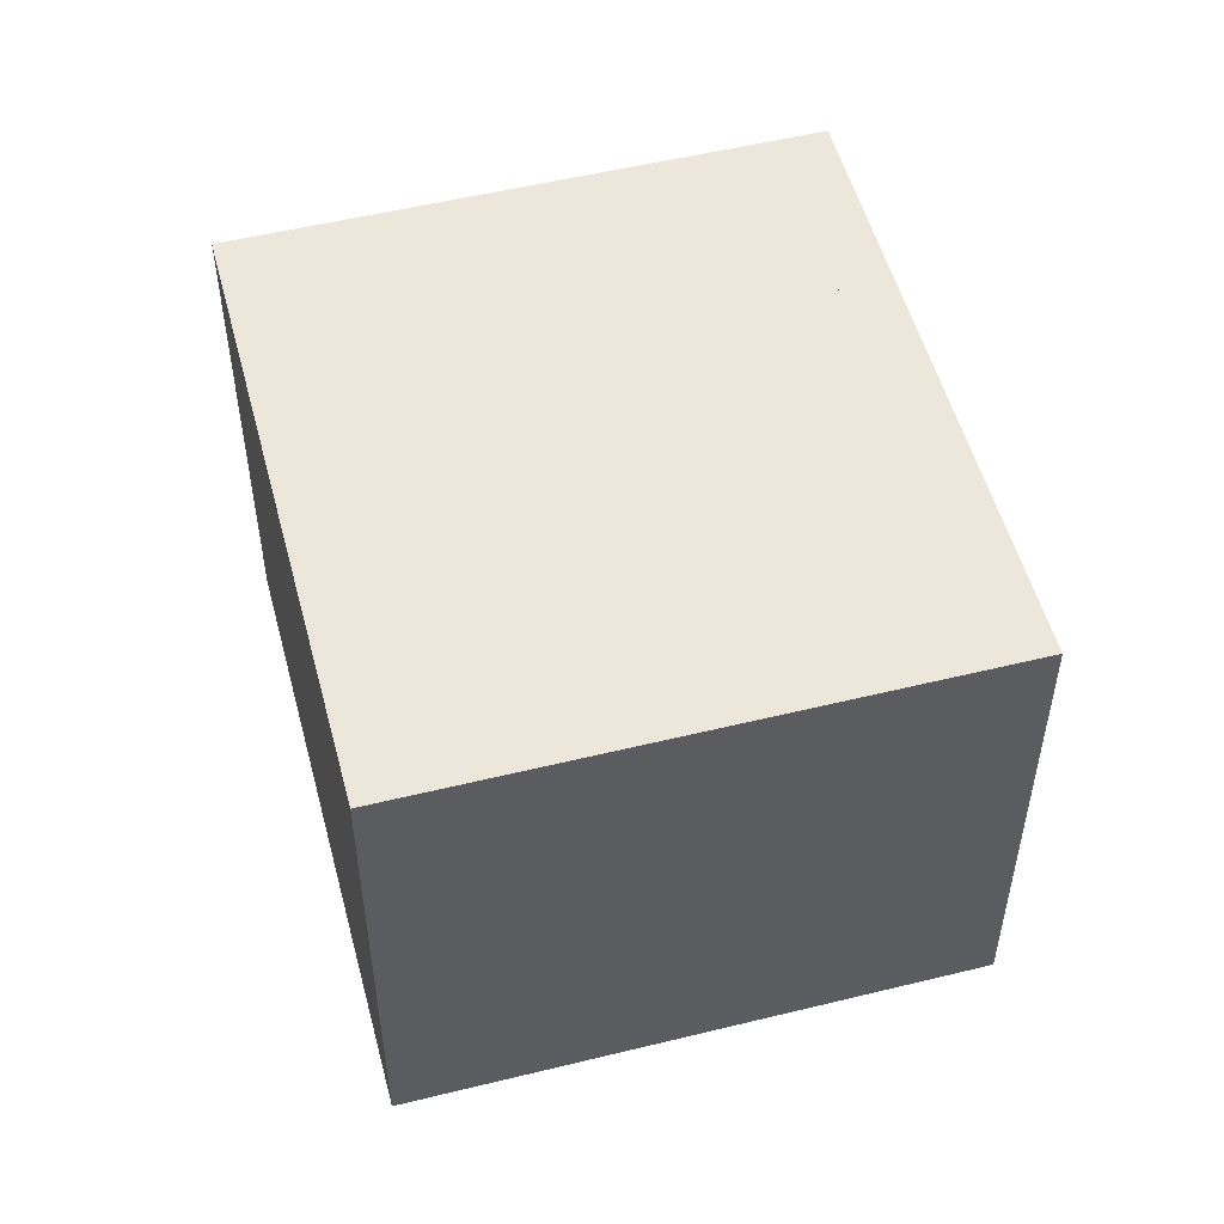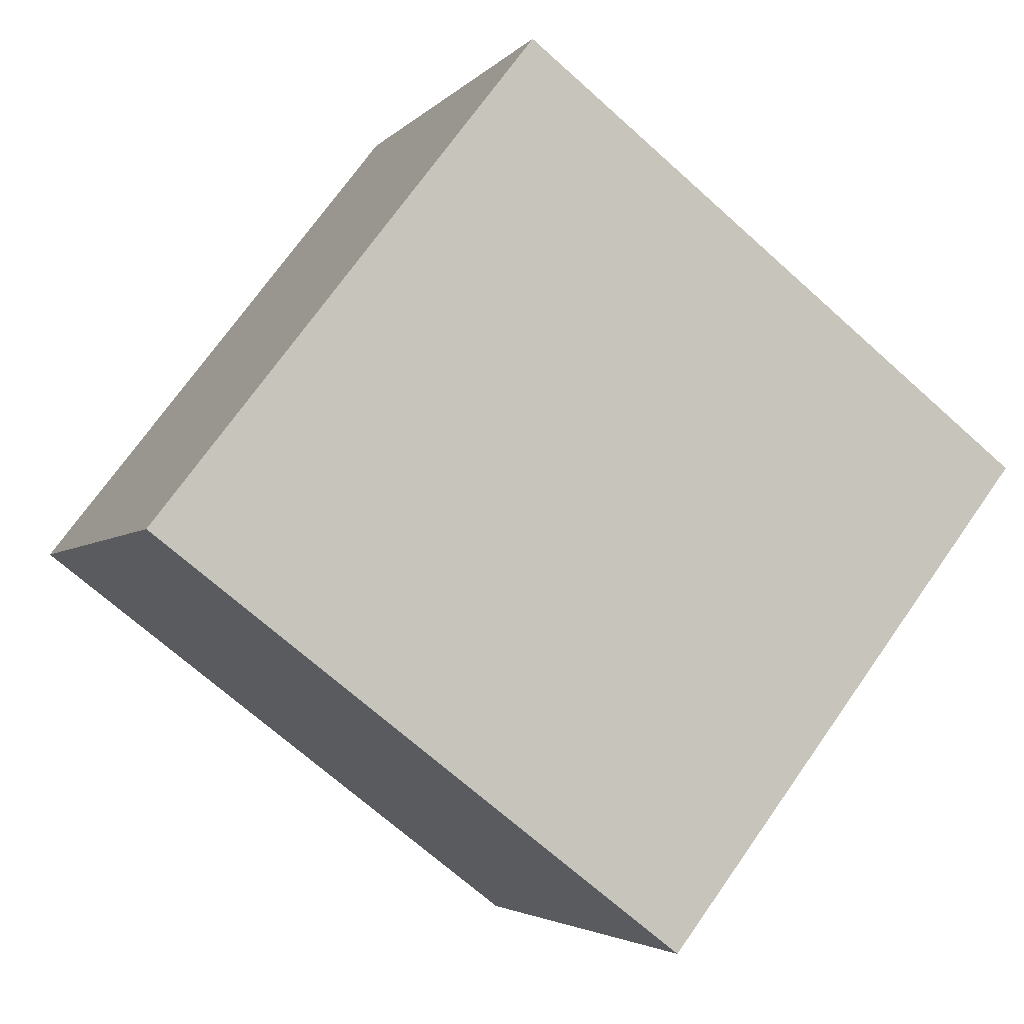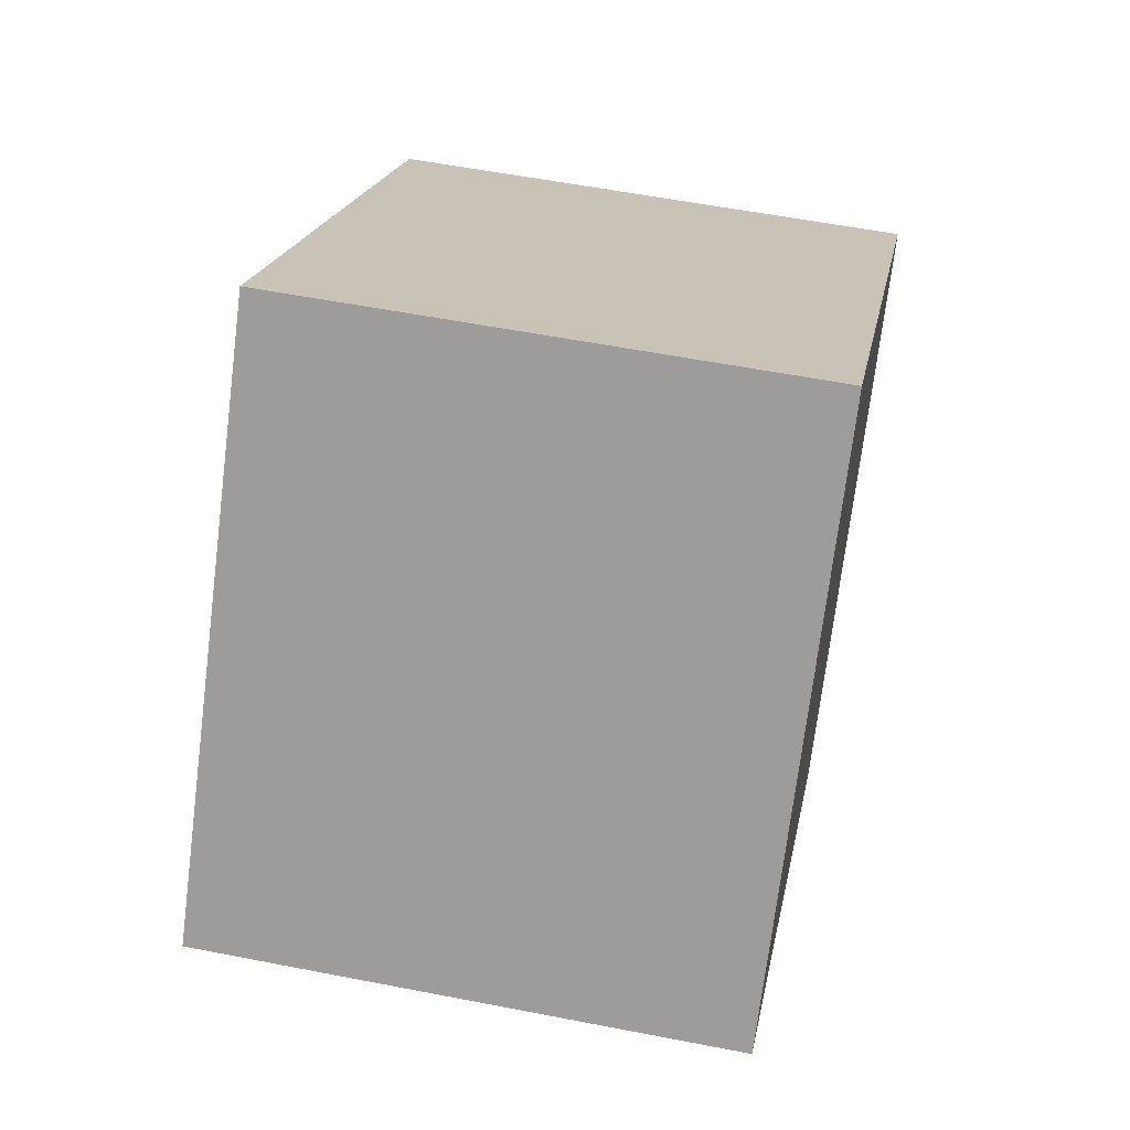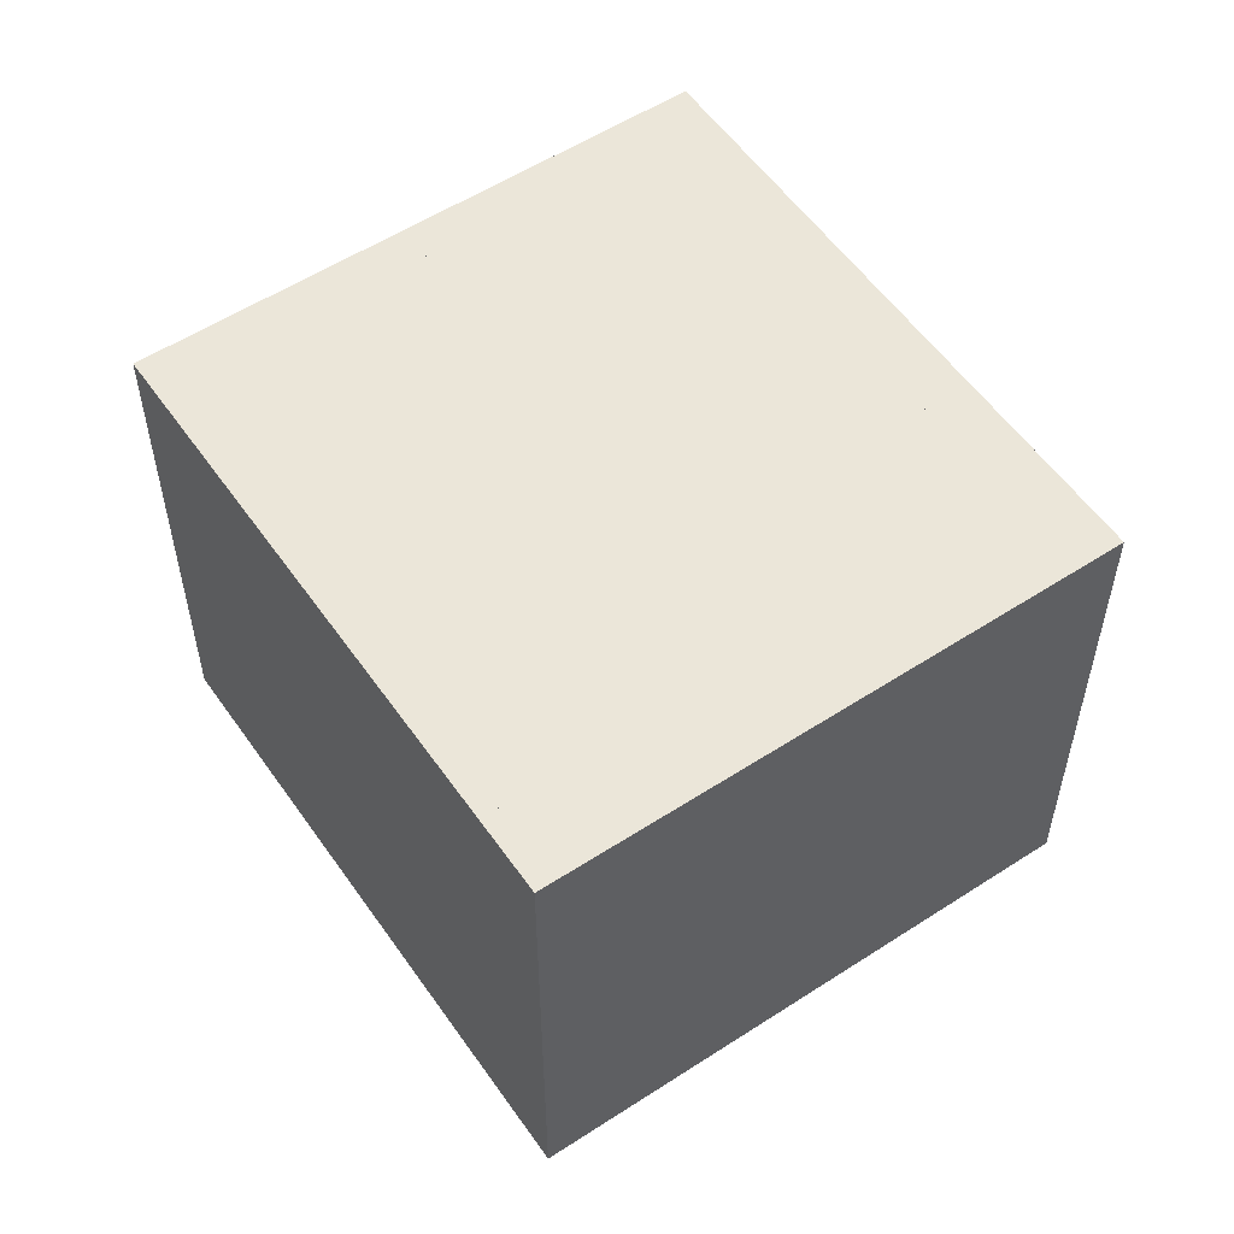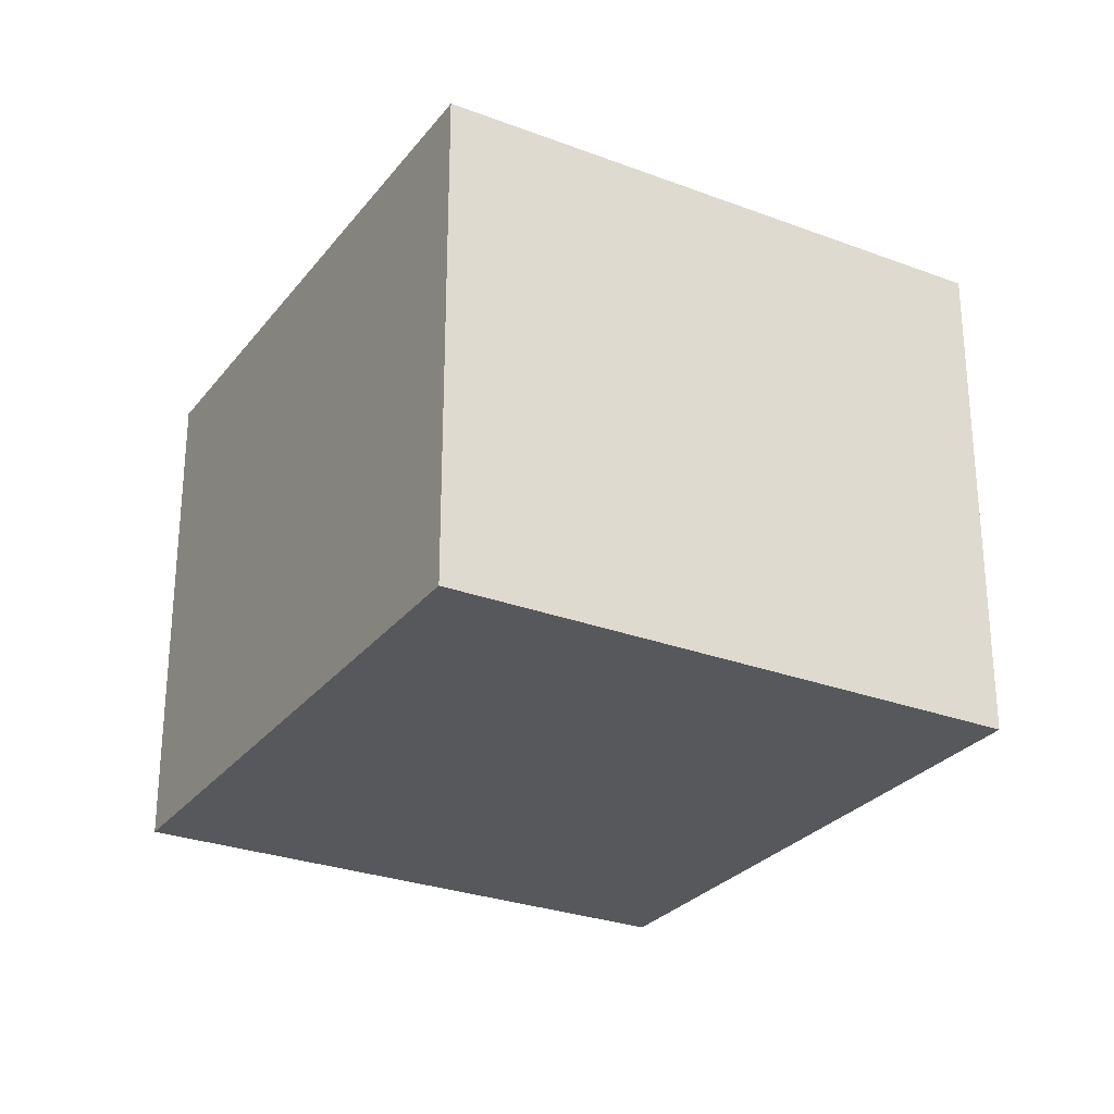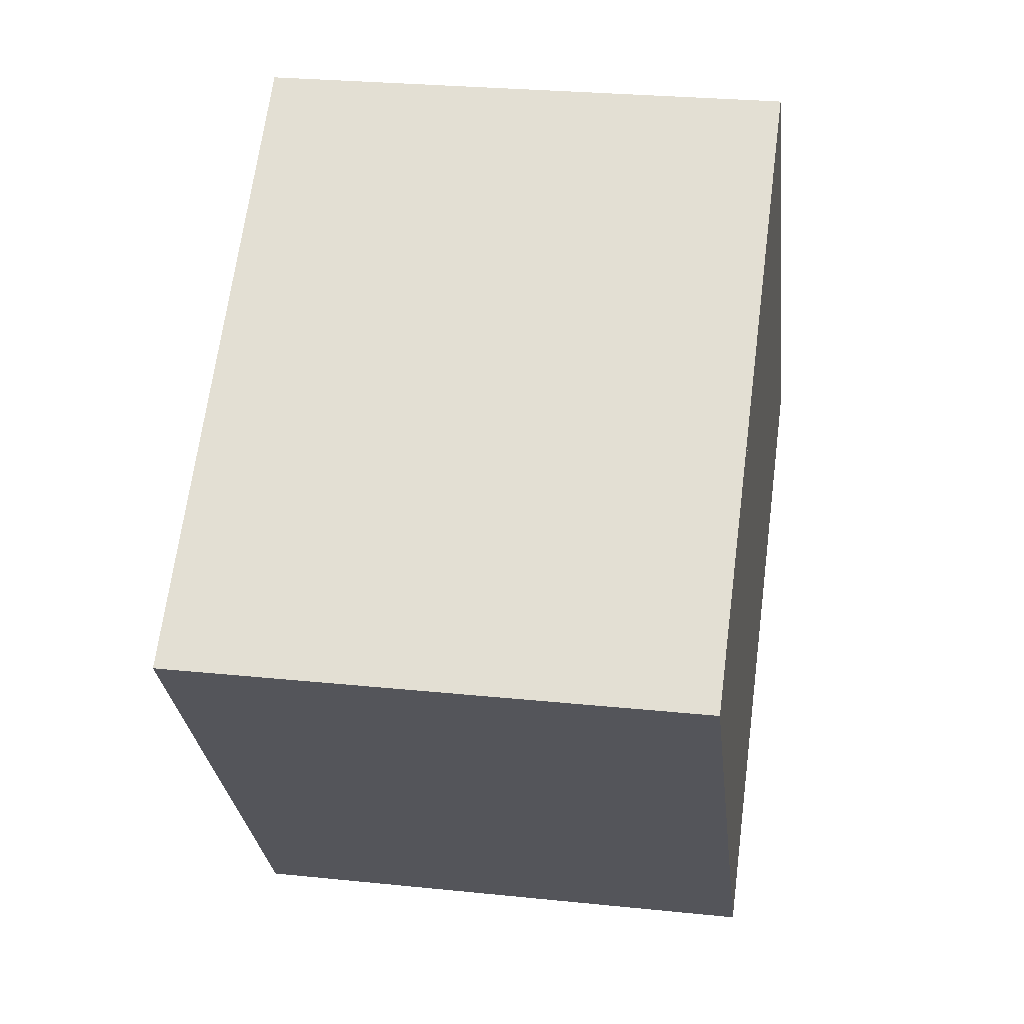
<metadata>
{"format":"obj","ext":"obj","renderer":"f3d","projection":"perspective","resolution":1024,"background":"white","views":[{"elev":52.7,"azim":112.9,"up":"+Y"},{"elev":-3.7,"azim":-20.1,"up":"+Z"},{"elev":56.0,"azim":-78.4,"up":"+Z"},{"elev":55.4,"azim":93.3,"up":"+Y"},{"elev":-27.9,"azim":-82.2,"up":"+Y"},{"elev":26.5,"azim":99.3,"up":"+Z"}]}
</metadata>
<code>
v  6.412 3.72 0.578
v  0.475 3.72 0.615
v  2.678 3.72 3.465
v  0 3.72 2.278e-16
v  3.746 3.72 -2.875
v  6.412 -3.539e-17 0.578
v  3.746 1.76e-16 -2.875
v  0 0 0
v  2.678 -2.122e-16 3.465
v  0.475 -3.766e-17 0.615
v  6.04 -4.28e-17 0.699
v  2.803 3.72 3.132
v  6.04 3.72 0.699
v  2.803 -1.918e-16 3.132
v  3.708 1.471e-16 -2.402
v  3.708 3.72 -2.402
v  0.459 -1.023e-17 0.167
v  0.459 3.72 0.167
g defaultobject
f 1 2 3
f 2 1 4
f 4 1 5
f 6 5 1
f 5 6 7
f 7 4 5
f 4 7 8
f 8 2 4
f 2 8 3
f 3 8 9
f 9 8 10
f 9 1 3
f 1 9 6
f 11 12 13
f 12 11 14
f 15 13 16
f 13 15 11
f 17 16 18
f 16 17 15
f 14 18 12
f 18 14 17
f 10 6 9
f 6 10 8
f 6 8 7

</code>
